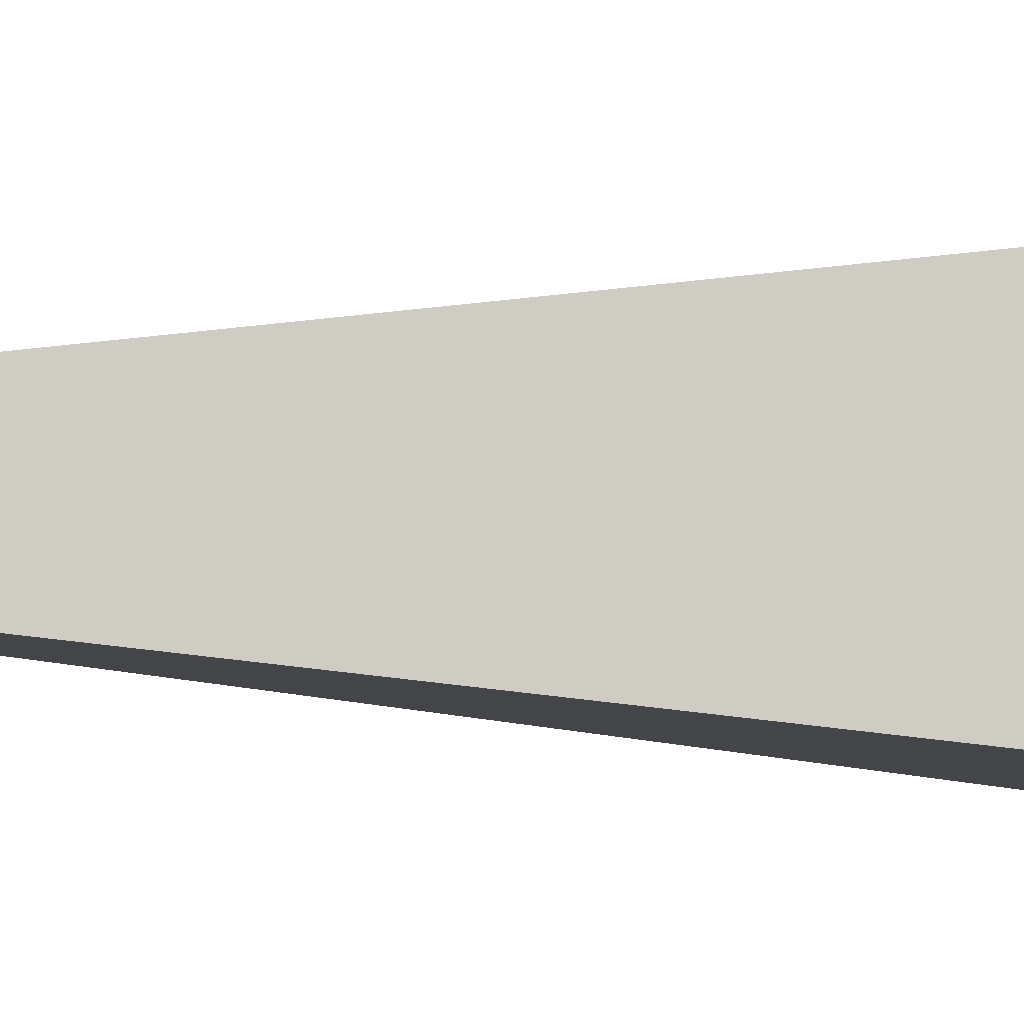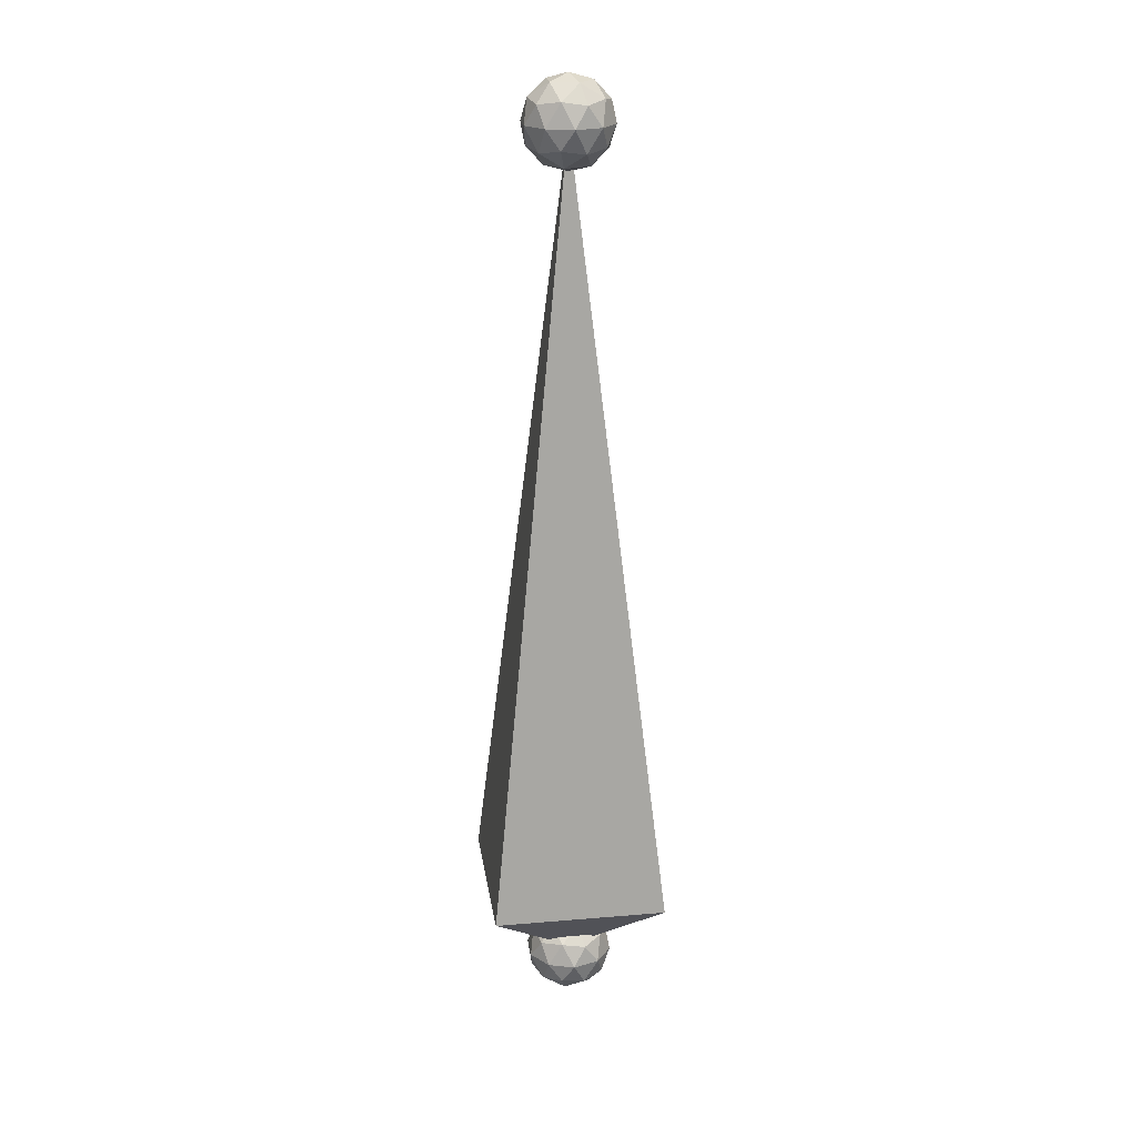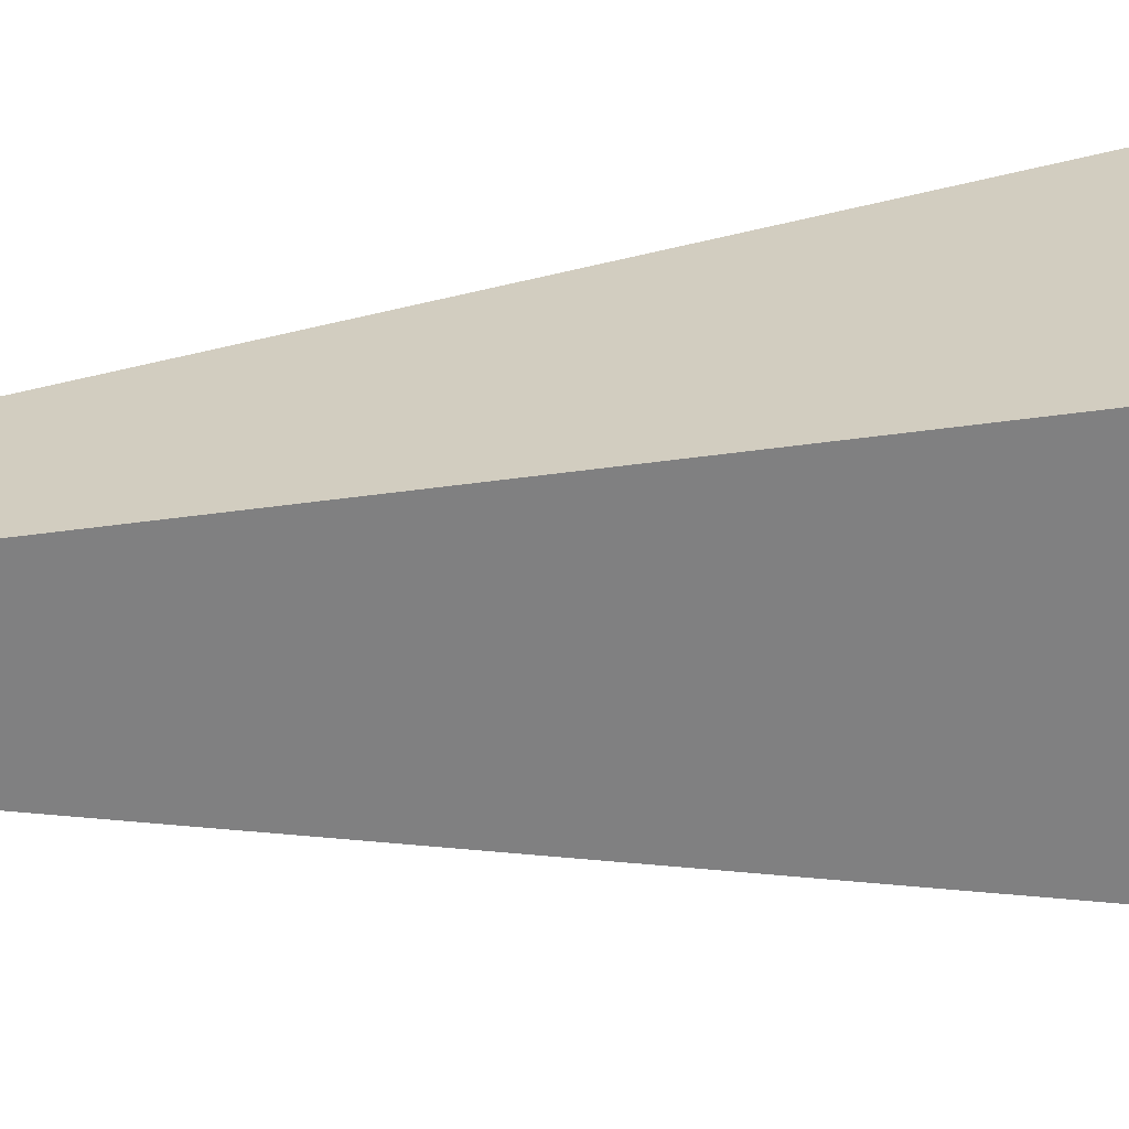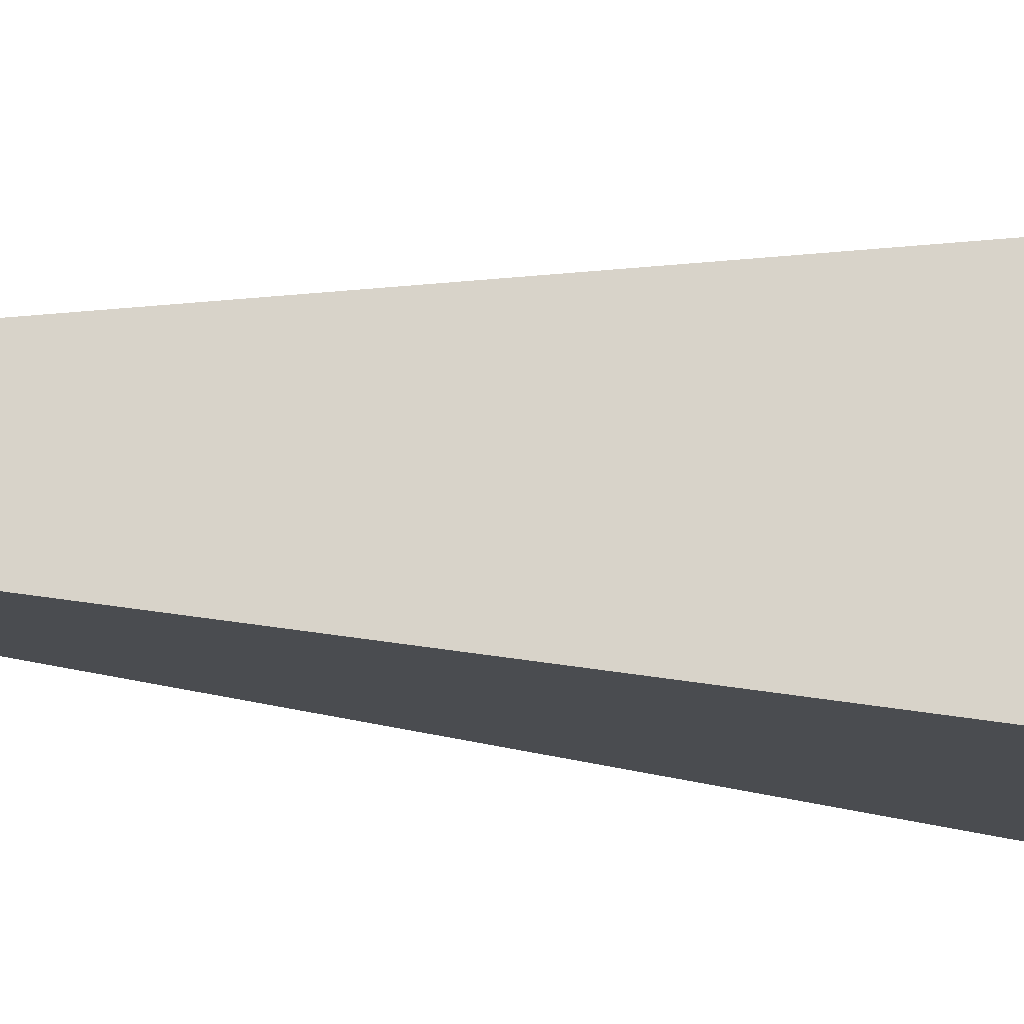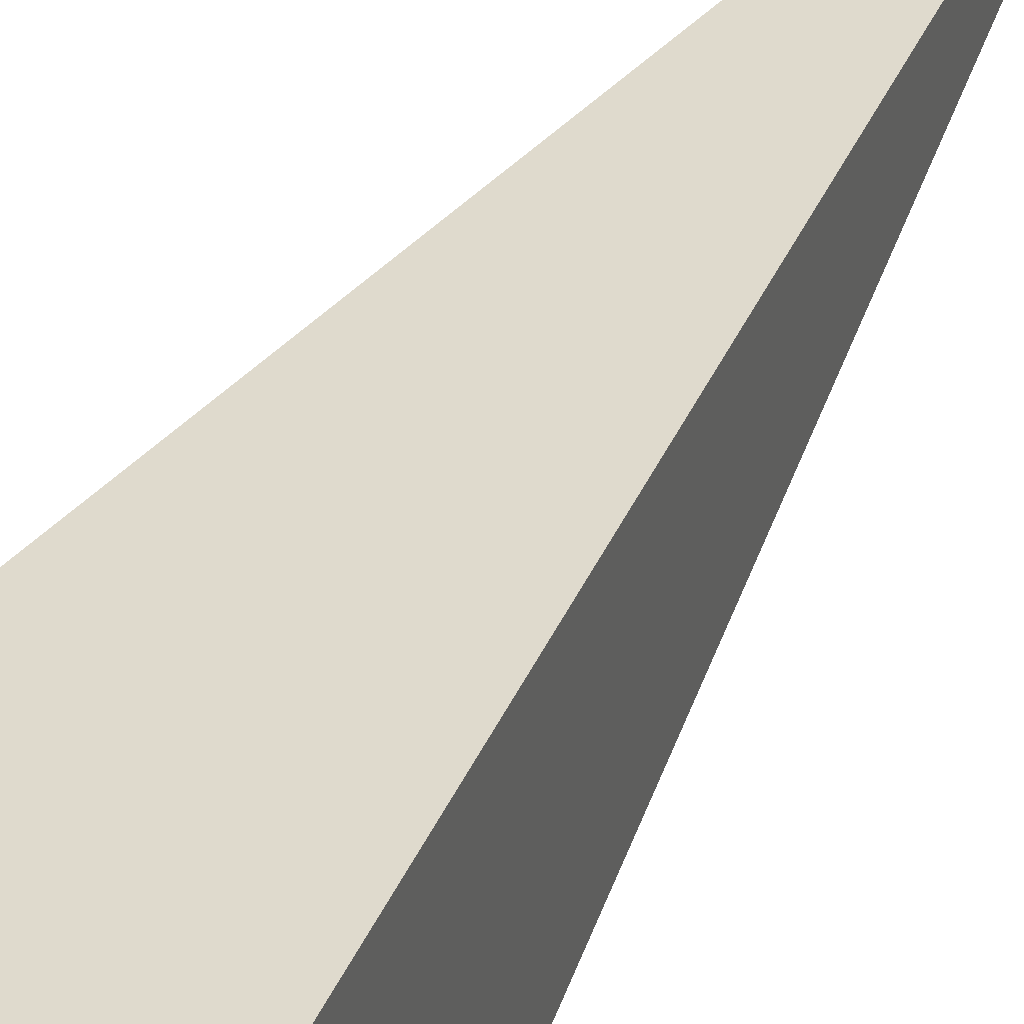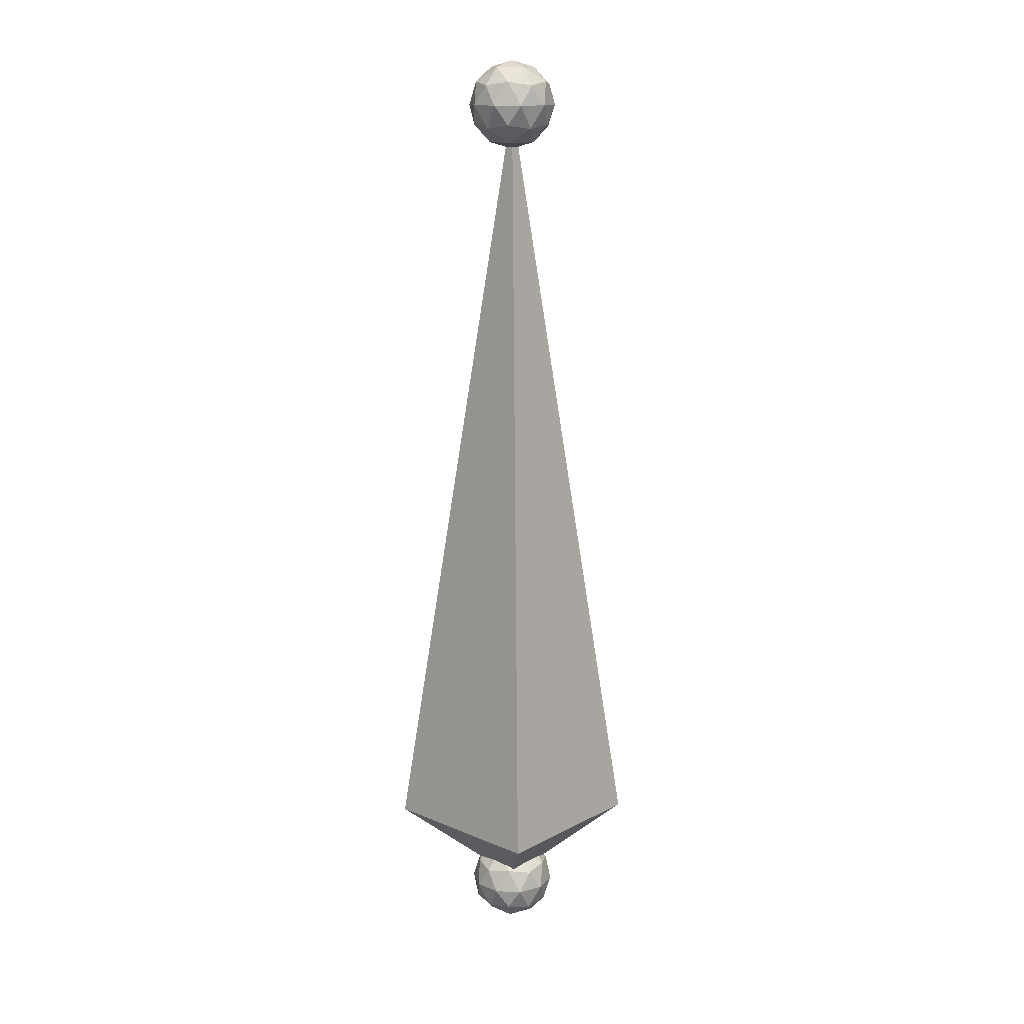
<metadata>
{"format":"obj","ext":"obj","renderer":"f3d","projection":"perspective","resolution":1024,"background":"white","views":[{"elev":-4.9,"azim":-99.9,"up":"+Z"},{"elev":22.2,"azim":-8.3,"up":"+Y"},{"elev":-61.6,"azim":-85.5,"up":"+Z"},{"elev":-13.0,"azim":-102.6,"up":"+Z"},{"elev":38.0,"azim":24.9,"up":"+Z"},{"elev":14.7,"azim":132.0,"up":"+Y"}]}
</metadata>
<code>
o Sphere
v 0 -3.329 0
v 2.409 -1.489 1.75
v -0.9201 -1.489 2.832
v -2.978 -1.489 0
v -0.9201 -1.489 -2.832
v 2.409 -1.489 -1.75
v 0.9201 1.489 2.832
v -2.409 1.489 1.75
v -2.409 1.489 -1.75
v 0.9201 1.489 -2.832
v 2.978 1.489 0
v 0 3.329 0
v -0.5408 -2.832 1.665
v 1.416 -2.832 1.029
v 0.8751 -1.75 2.693
v 2.832 -1.75 0
v 1.416 -2.832 -1.029
v -1.75 -2.832 0
v -2.291 -1.75 1.665
v -0.5408 -2.832 -1.665
v -2.291 -1.75 -1.665
v 0.8751 -1.75 -2.693
v 3.166 -0 1.029
v 3.166 -0 -1.029
v 0 -0 3.329
v 1.957 -0 2.693
v -3.166 -0 1.029
v -1.957 -0 2.693
v -1.957 -0 -2.693
v -3.166 -0 -1.029
v 1.957 -0 -2.693
v 0 -0 -3.329
v 2.291 1.75 1.665
v -0.8751 1.75 2.693
v -2.832 1.75 0
v -0.8751 1.75 -2.693
v 2.291 1.75 -1.665
v 0.5408 2.832 1.665
v 1.75 2.832 0
v -1.416 2.832 1.029
v -1.416 2.832 -1.029
v 0.5408 2.832 -1.665
v 0 61.9 0
v 2.409 63.74 1.75
v -0.9201 63.74 2.832
v -2.978 63.74 0
v -0.9201 63.74 -2.832
v 2.409 63.74 -1.75
v 0.9201 66.72 2.832
v -2.409 66.72 1.75
v -2.409 66.72 -1.75
v 0.9201 66.72 -2.832
v 2.978 66.72 0
v 0 68.56 0
v -0.5408 62.4 1.665
v 1.416 62.4 1.029
v 0.8751 63.48 2.693
v 2.832 63.48 0
v 1.416 62.4 -1.029
v -1.75 62.4 0
v -2.291 63.48 1.665
v -0.5408 62.4 -1.665
v -2.291 63.48 -1.665
v 0.8751 63.48 -2.693
v 3.166 65.23 1.029
v 3.166 65.23 -1.029
v 0 65.23 3.329
v 1.957 65.23 2.693
v -3.166 65.23 1.029
v -1.957 65.23 2.693
v -1.957 65.23 -2.693
v -3.166 65.23 -1.029
v 1.957 65.23 -2.693
v 0 65.23 -3.329
v 2.291 66.98 1.665
v -0.8751 66.98 2.693
v -2.832 66.98 0
v -0.8751 66.98 -2.693
v 2.291 66.98 -1.665
v 0.5408 68.06 1.665
v 1.75 68.06 0
v -1.416 68.06 1.029
v -1.416 68.06 -1.029
v 0.5408 68.06 -1.665
v 6.504 6.432 -6.496
v -6.484 6.432 -6.496
v 6.504 6.432 6.492
v -6.484 6.432 6.492
v 0 65.14 -0
v 0 0 0
f 1 14 13
f 2 14 16
f 1 13 18
f 1 18 20
f 1 20 17
f 2 16 23
f 3 15 25
f 4 19 27
f 5 21 29
f 6 22 31
f 2 23 26
f 3 25 28
f 4 27 30
f 5 29 32
f 6 31 24
f 7 33 38
f 8 34 40
f 9 35 41
f 10 36 42
f 11 37 39
f 39 42 12
f 39 37 42
f 37 10 42
f 42 41 12
f 42 36 41
f 36 9 41
f 41 40 12
f 41 35 40
f 35 8 40
f 40 38 12
f 40 34 38
f 34 7 38
f 38 39 12
f 38 33 39
f 33 11 39
f 24 37 11
f 24 31 37
f 31 10 37
f 32 36 10
f 32 29 36
f 29 9 36
f 30 35 9
f 30 27 35
f 27 8 35
f 28 34 8
f 28 25 34
f 25 7 34
f 26 33 7
f 26 23 33
f 23 11 33
f 31 32 10
f 31 22 32
f 22 5 32
f 29 30 9
f 29 21 30
f 21 4 30
f 27 28 8
f 27 19 28
f 19 3 28
f 25 26 7
f 25 15 26
f 15 2 26
f 23 24 11
f 23 16 24
f 16 6 24
f 17 22 6
f 17 20 22
f 20 5 22
f 20 21 5
f 20 18 21
f 18 4 21
f 18 19 4
f 18 13 19
f 13 3 19
f 16 17 6
f 16 14 17
f 14 1 17
f 13 15 3
f 13 14 15
f 14 2 15
f 43 56 55
f 44 56 58
f 43 55 60
f 43 60 62
f 43 62 59
f 44 58 65
f 45 57 67
f 46 61 69
f 47 63 71
f 48 64 73
f 44 65 68
f 45 67 70
f 46 69 72
f 47 71 74
f 48 73 66
f 49 75 80
f 50 76 82
f 51 77 83
f 52 78 84
f 53 79 81
f 81 84 54
f 81 79 84
f 79 52 84
f 84 83 54
f 84 78 83
f 78 51 83
f 83 82 54
f 83 77 82
f 77 50 82
f 82 80 54
f 82 76 80
f 76 49 80
f 80 81 54
f 80 75 81
f 75 53 81
f 66 79 53
f 66 73 79
f 73 52 79
f 74 78 52
f 74 71 78
f 71 51 78
f 72 77 51
f 72 69 77
f 69 50 77
f 70 76 50
f 70 67 76
f 67 49 76
f 68 75 49
f 68 65 75
f 65 53 75
f 73 74 52
f 73 64 74
f 64 47 74
f 71 72 51
f 71 63 72
f 63 46 72
f 69 70 50
f 69 61 70
f 61 45 70
f 67 68 49
f 67 57 68
f 57 44 68
f 65 66 53
f 65 58 66
f 58 48 66
f 59 64 48
f 59 62 64
f 62 47 64
f 62 63 47
f 62 60 63
f 60 46 63
f 60 61 46
f 60 55 61
f 55 45 61
f 58 59 48
f 58 56 59
f 56 43 59
f 55 57 45
f 55 56 57
f 56 44 57
f 88 86 89
f 87 88 89
f 85 87 89
f 86 85 89
f 87 90 88
f 88 90 86
f 86 90 85
f 85 90 87
f 86 85 87 88

</code>
